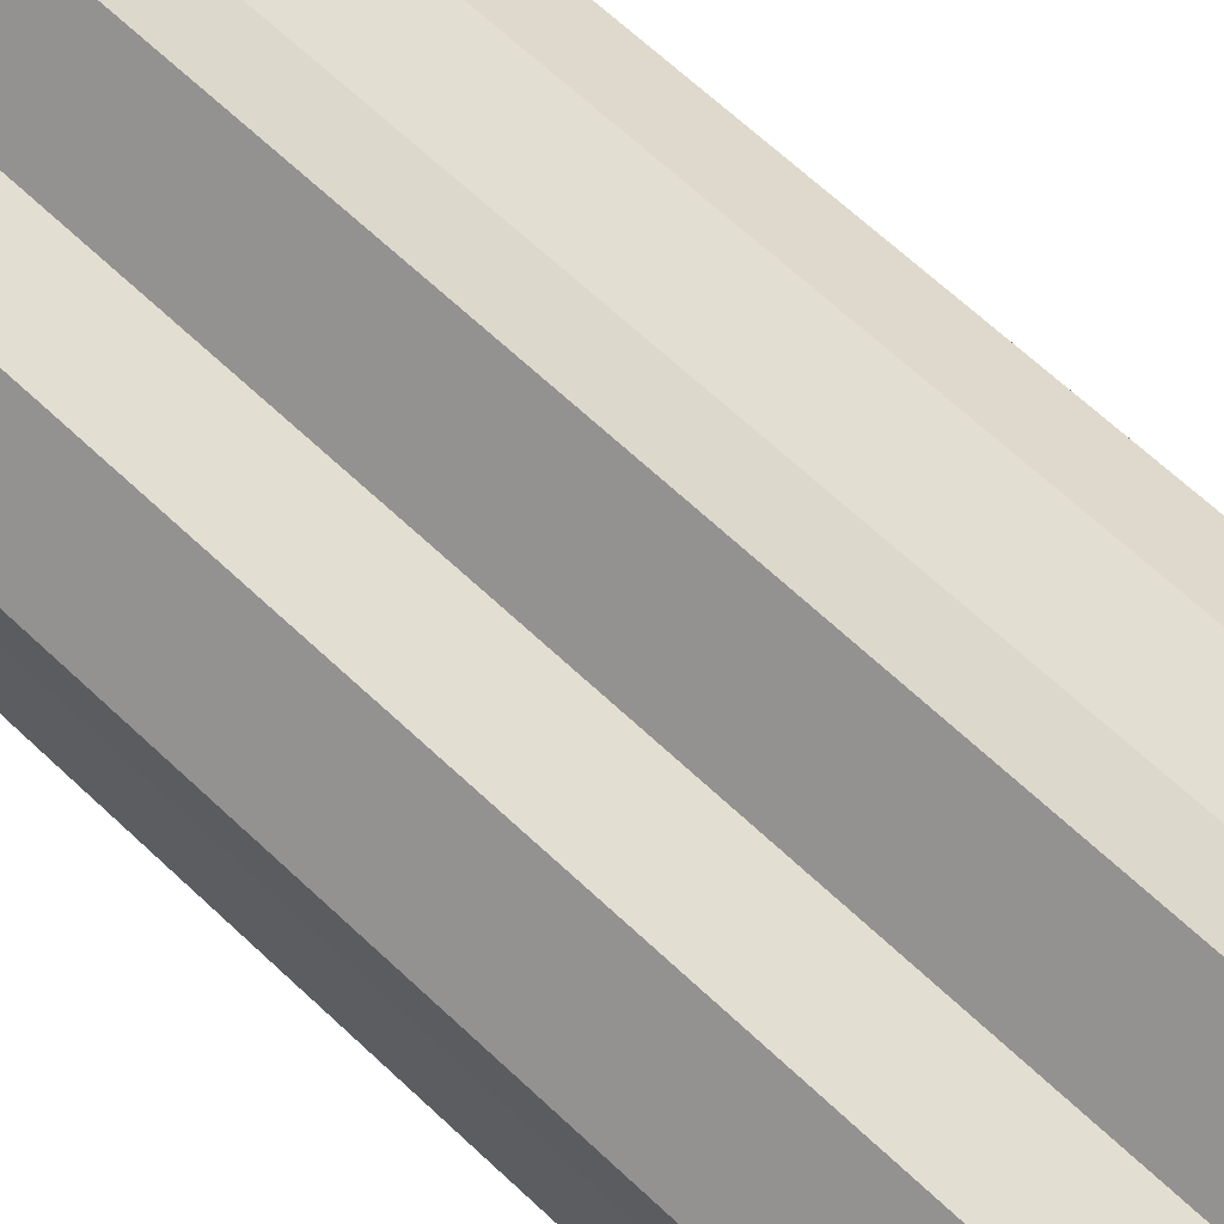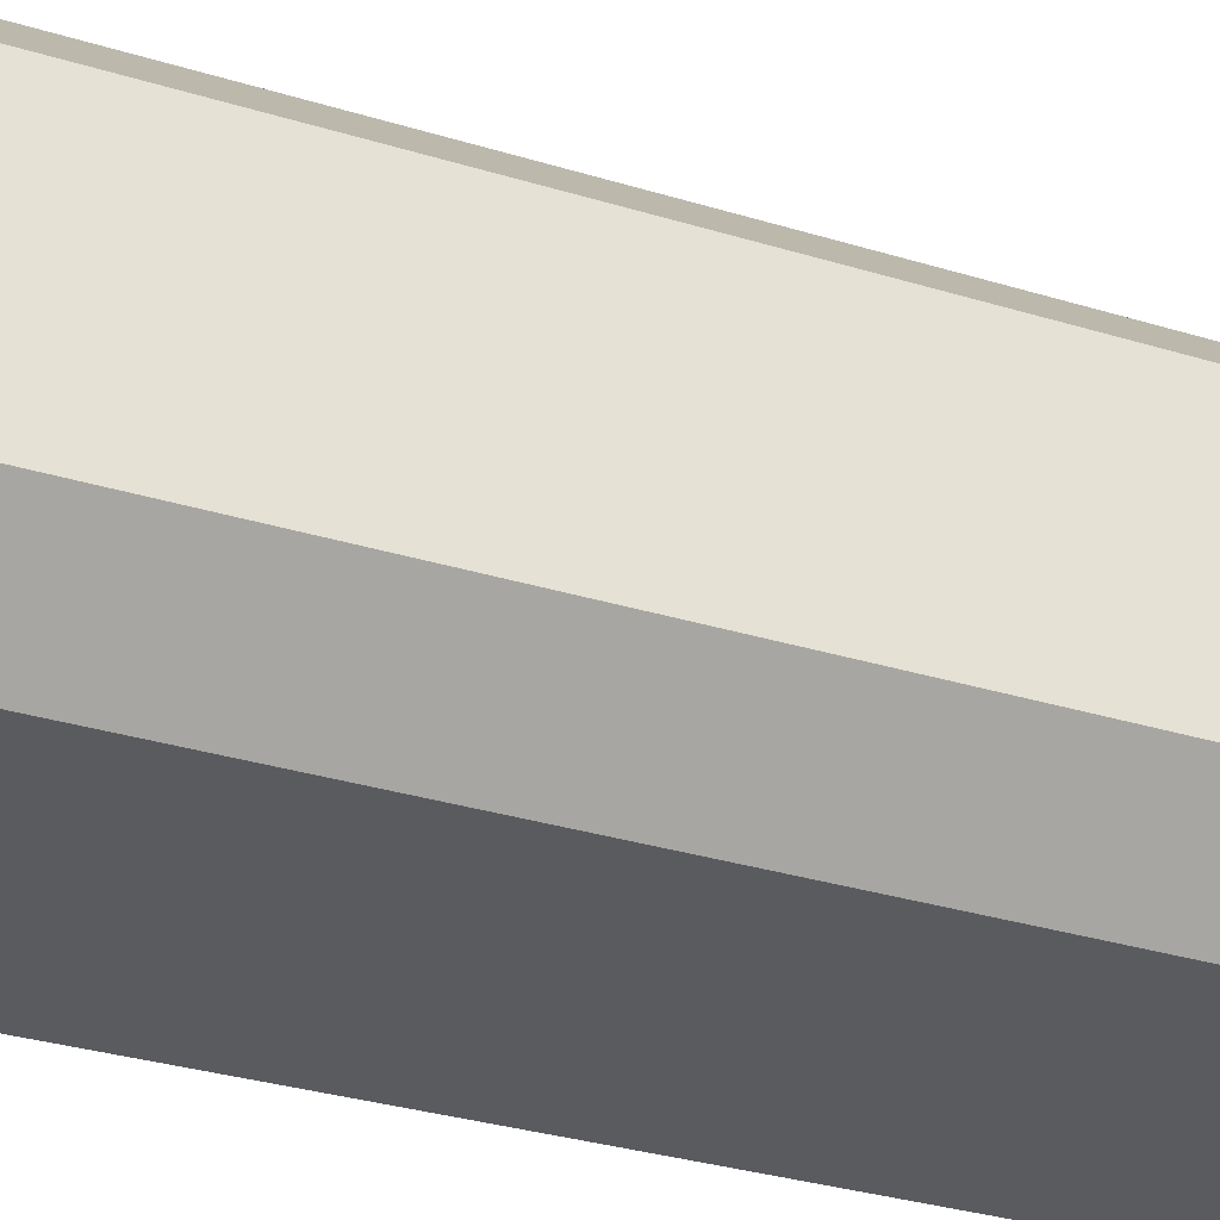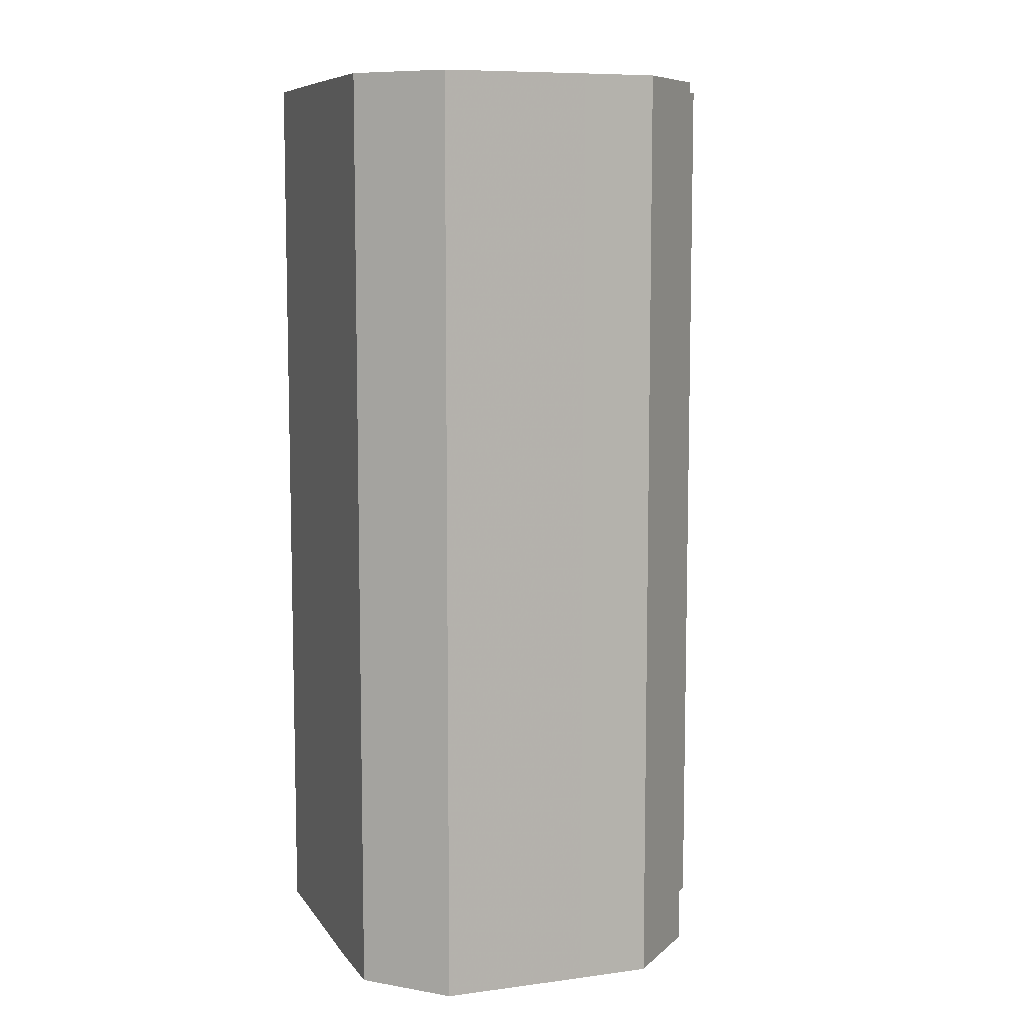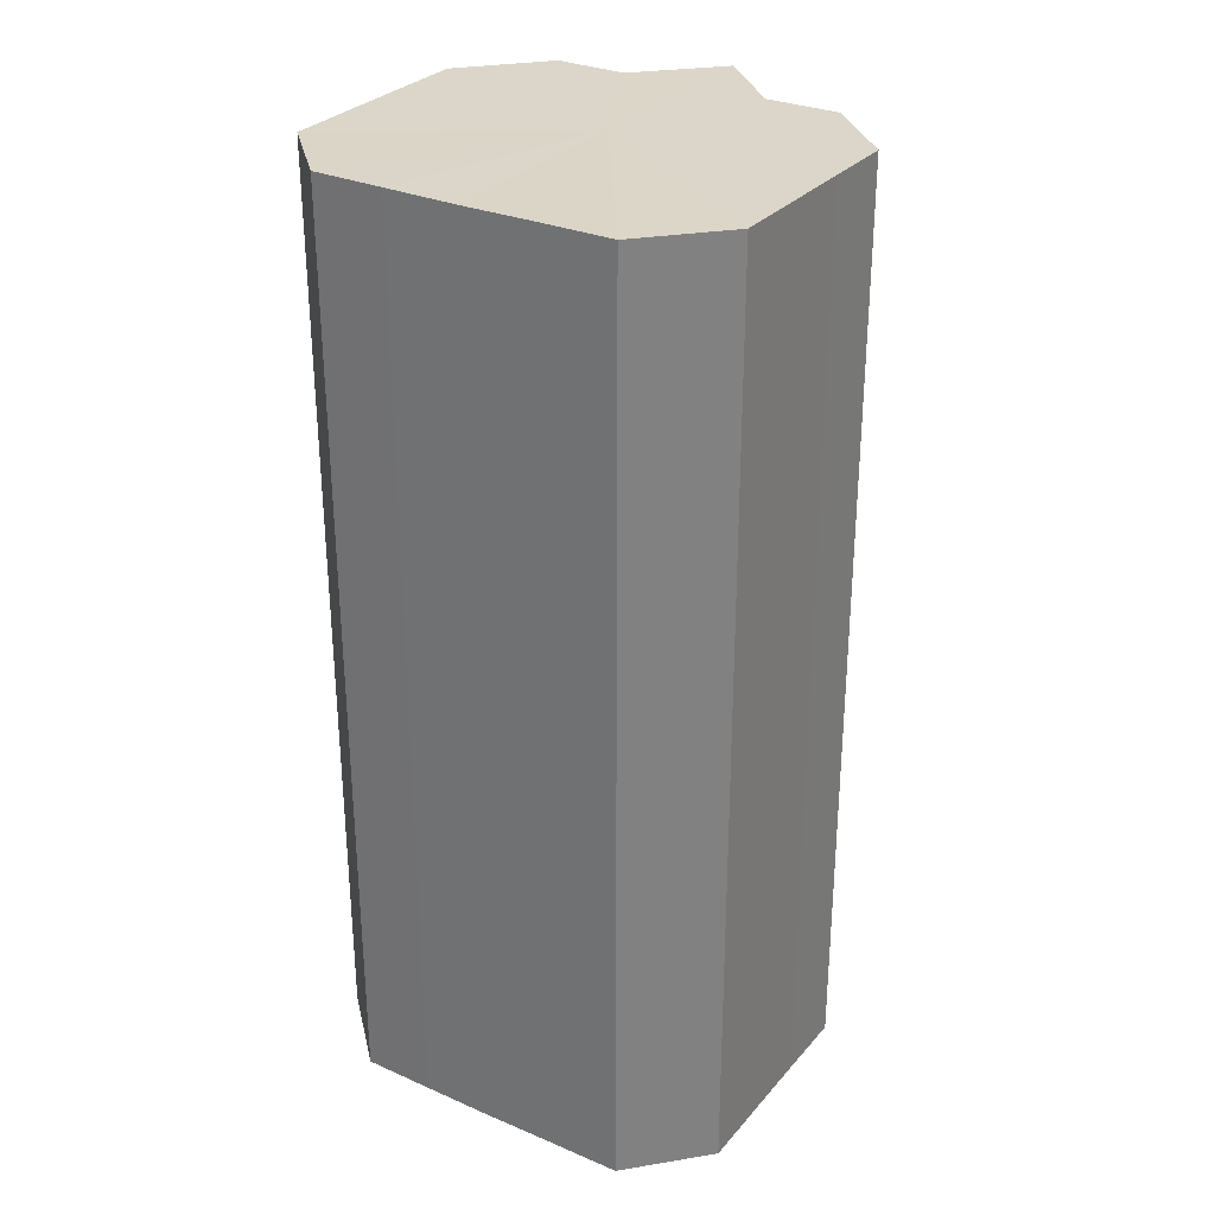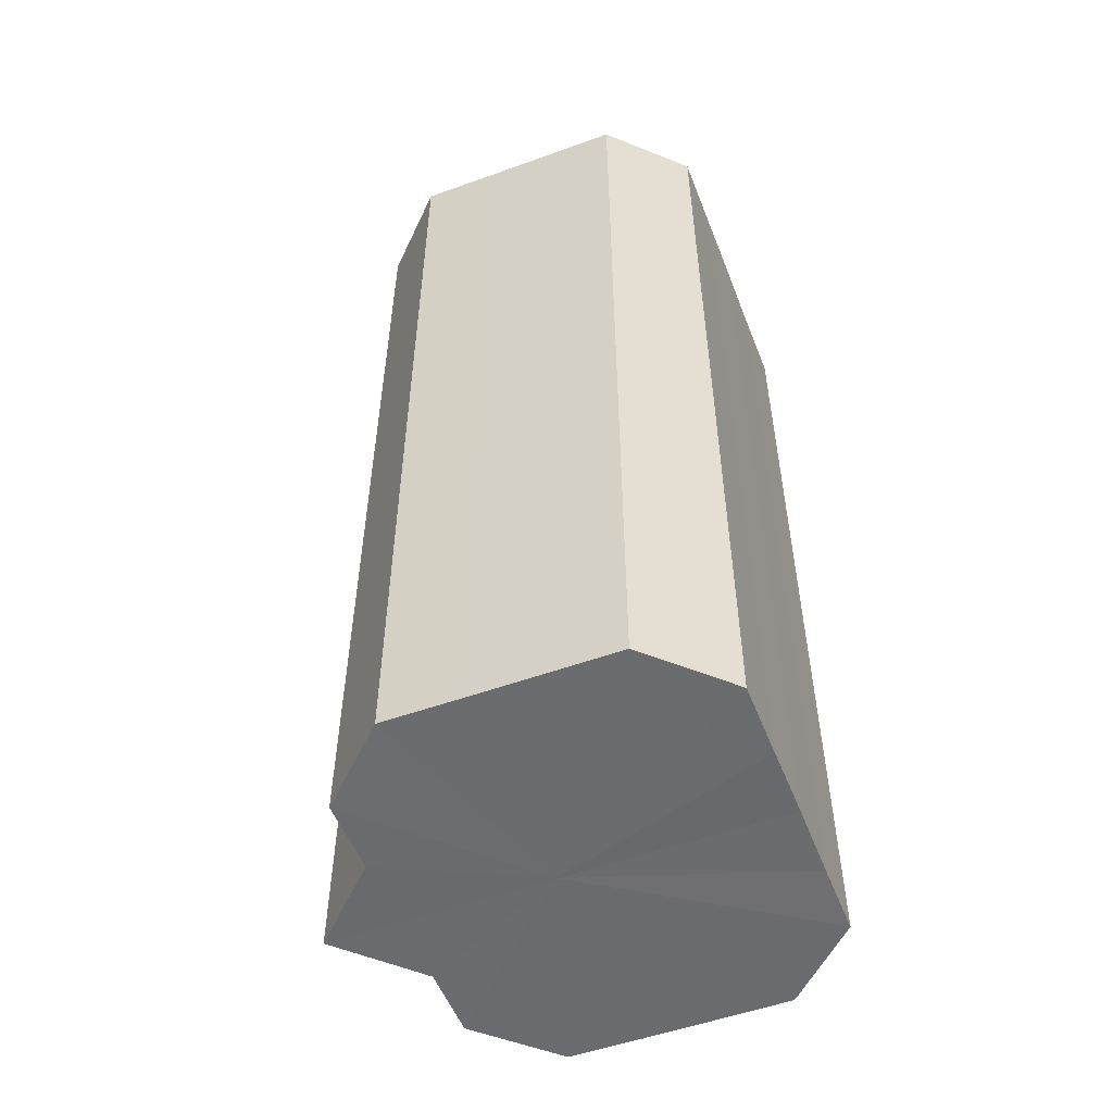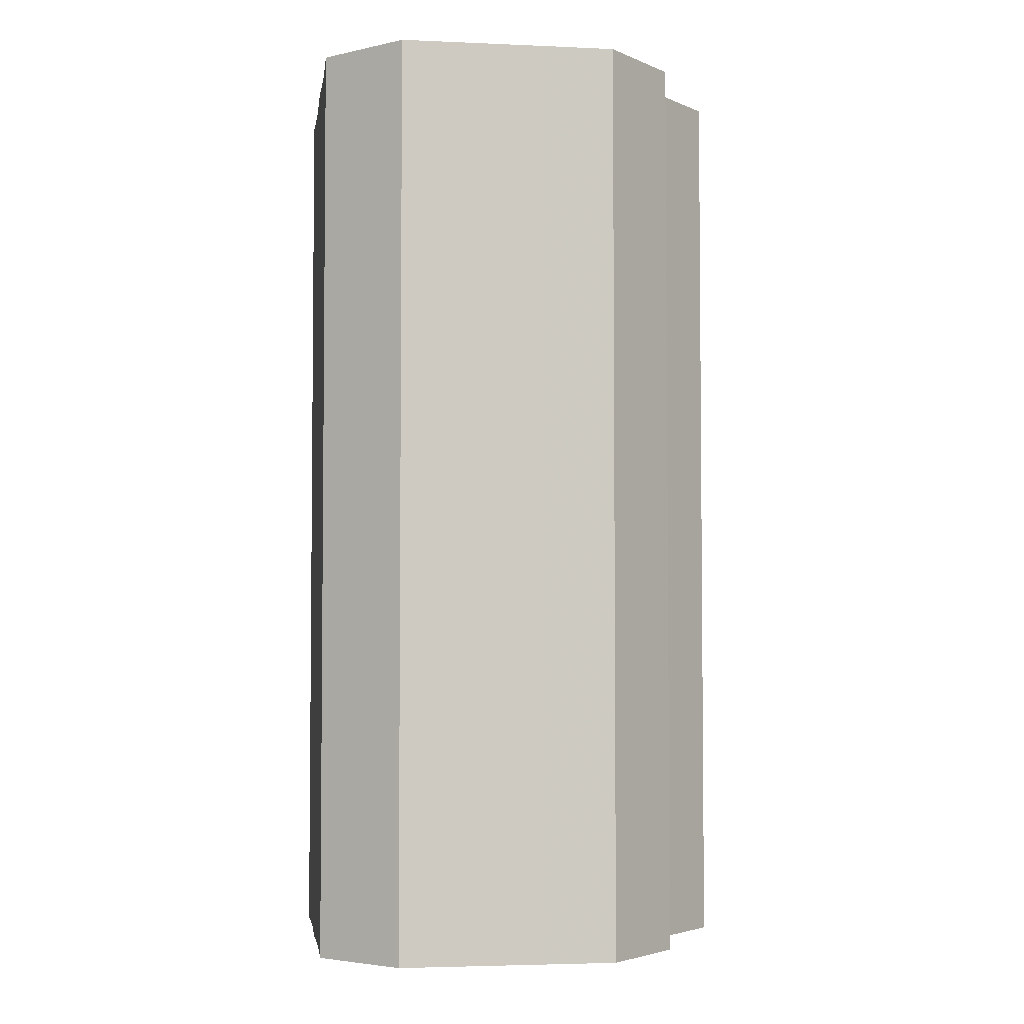
<metadata>
{"format":"obj","ext":"obj","renderer":"f3d","projection":"perspective","resolution":1024,"background":"white","views":[{"elev":68.2,"azim":-47.1,"up":"+Y"},{"elev":-32.1,"azim":-113.3,"up":"+Y"},{"elev":8.4,"azim":70.0,"up":"+Z"},{"elev":29.8,"azim":32.1,"up":"+Z"},{"elev":-53.5,"azim":-68.9,"up":"+Z"},{"elev":-3.7,"azim":81.7,"up":"+Z"}]}
</metadata>
<code>
o 17938
v 2251 1880 7.511
v 2251 1880 7.511
v 2251 1880 7.639
v 2251 1880 7.511
v 2251 1880 7.639
v 2251 1880 7.511
v 2251 1880 7.639
v 2251 1880 7.511
v 2251 1880 7.639
v 2251 1880 7.511
v 2251 1880 7.639
v 2251 1880 7.511
v 2251 1880 7.639
v 2251 1880 7.511
v 2251 1880 7.639
v 2251 1880 7.511
v 2251 1880 7.639
v 2251 1880 7.511
v 2251 1880 7.639
v 2251 1880 7.511
v 2251 1880 7.639
v 2251 1880 7.511
v 2251 1880 7.639
v 2251 1880 7.511
v 2251 1880 7.639
v 2251 1880 7.511
v 2251 1880 7.639
v 2251 1880 7.511
v 2251 1880 7.639
v 2251 1880 7.511
v 2251 1880 7.639
v 2251 1880 7.511
v 2251 1880 7.639
v 2251 1880 7.511
v 2251 1880 7.639
v 2251 1880 7.511
v 2251 1880 7.639
v 2251 1880 7.511
v 2251 1880 7.639
v 2251 1880 7.511
v 2251 1880 7.639
v 2251 1880 7.511
v 2251 1880 7.639
v 2251 1880 7.511
v 2251 1880 7.639
v 2251 1880 7.511
v 2251 1880 7.639
v 2251 1880 7.511
v 2251 1880 7.639
v 2251 1880 7.511
v 2251 1880 7.639
v 2251 1880 7.511
v 2251 1880 7.639
v 2251 1880 7.511
v 2251 1880 7.639
v 2251 1880 7.511
v 2251 1880 7.639
v 2251 1880 7.511
v 2251 1880 7.639
v 2251 1880 7.511
v 2251 1880 7.639
v 2251 1880 7.511
v 2251 1880 7.639
v 2251 1880 7.511
v 2251 1880 7.639
v 2251 1880 7.511
v 2251 1880 7.511
v 2251 1880 7.511
v 2251 1880 7.511
v 2251 1880 7.511
v 2251 1880 7.511
v 2251 1880 7.511
v 2251 1880 7.511
v 2251 1880 7.511
v 2251 1880 7.511
v 2251 1880 7.511
v 2251 1880 7.511
v 2251 1880 7.511
v 2251 1880 7.511
v 2251 1880 7.511
v 2251 1880 7.511
v 2251 1880 7.639
v 2251 1880 7.639
v 2251 1880 7.639
v 2251 1880 7.639
v 2251 1880 7.639
v 2251 1880 7.639
v 2251 1880 7.639
v 2251 1880 7.639
v 2251 1880 7.639
v 2251 1880 7.639
v 2251 1880 7.639
v 2251 1880 7.639
v 2251 1880 7.639
v 2251 1880 7.639
v 2251 1880 7.639
v 2251 1880 7.639
v 2251 1880 7.639
f 1 2 3
f 2 4 5
f 6 1 7
f 4 8 9
f 10 6 11
f 8 12 13
f 14 10 15
f 12 16 17
f 18 14 19
f 16 20 21
f 20 22 23
f 19 24 25
f 22 26 27
f 26 28 29
f 25 30 31
f 28 32 33
f 32 34 35
f 34 36 37
f 31 38 39
f 39 40 41
f 41 42 43
f 43 44 45
f 45 46 47
f 47 48 49
f 49 50 51
f 51 52 53
f 53 54 55
f 55 56 57
f 57 58 59
f 59 60 61
f 61 62 63
f 63 64 65
f 66 64 67
f 66 68 64
f 66 67 69
f 66 70 68
f 66 69 71
f 66 72 70
f 66 71 73
f 66 74 72
f 66 73 75
f 66 76 74
f 66 75 77
f 66 78 76
f 66 77 79
f 66 80 78
f 66 79 81
f 66 81 80
f 82 83 84
f 82 85 83
f 82 84 86
f 82 87 85
f 82 86 88
f 82 89 87
f 82 88 90
f 82 91 89
f 82 90 92
f 82 93 91
f 82 92 94
f 82 95 93
f 82 94 96
f 82 97 95
f 82 96 98
f 82 98 97

</code>
